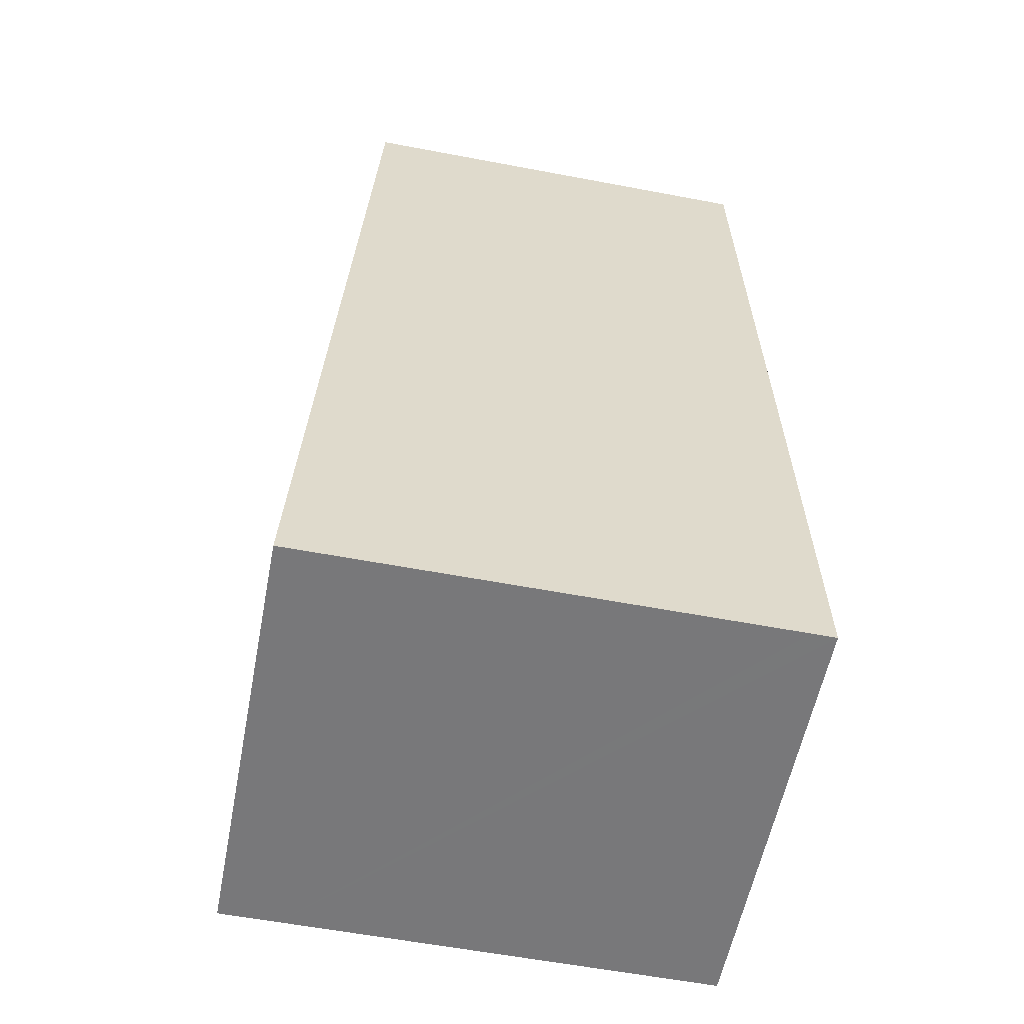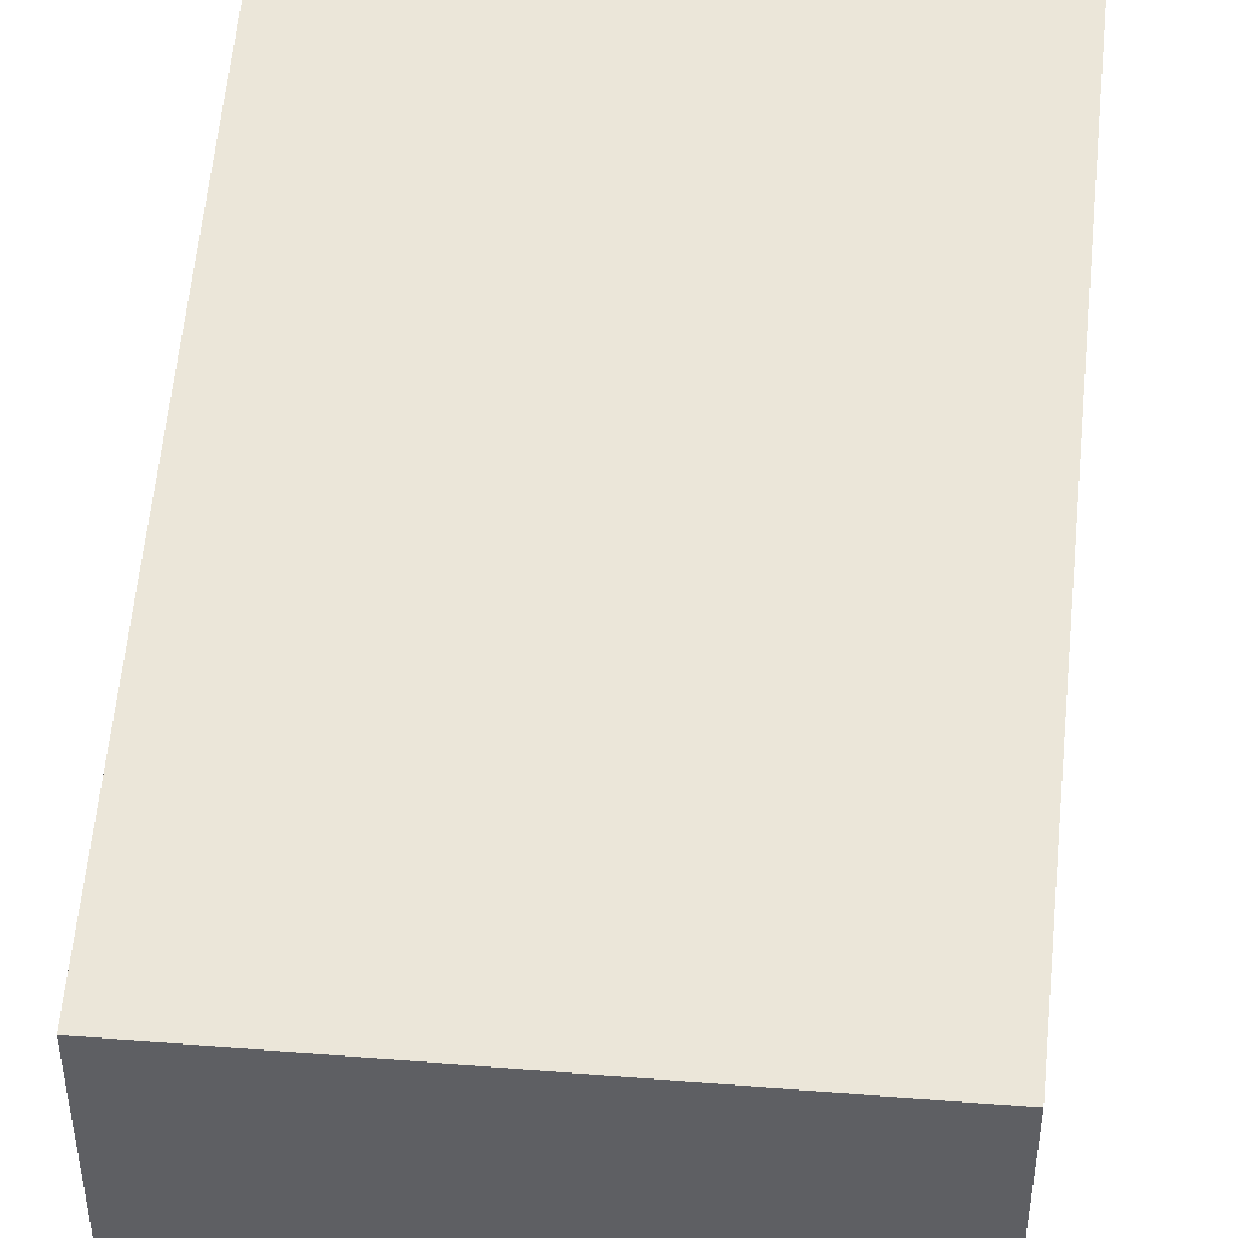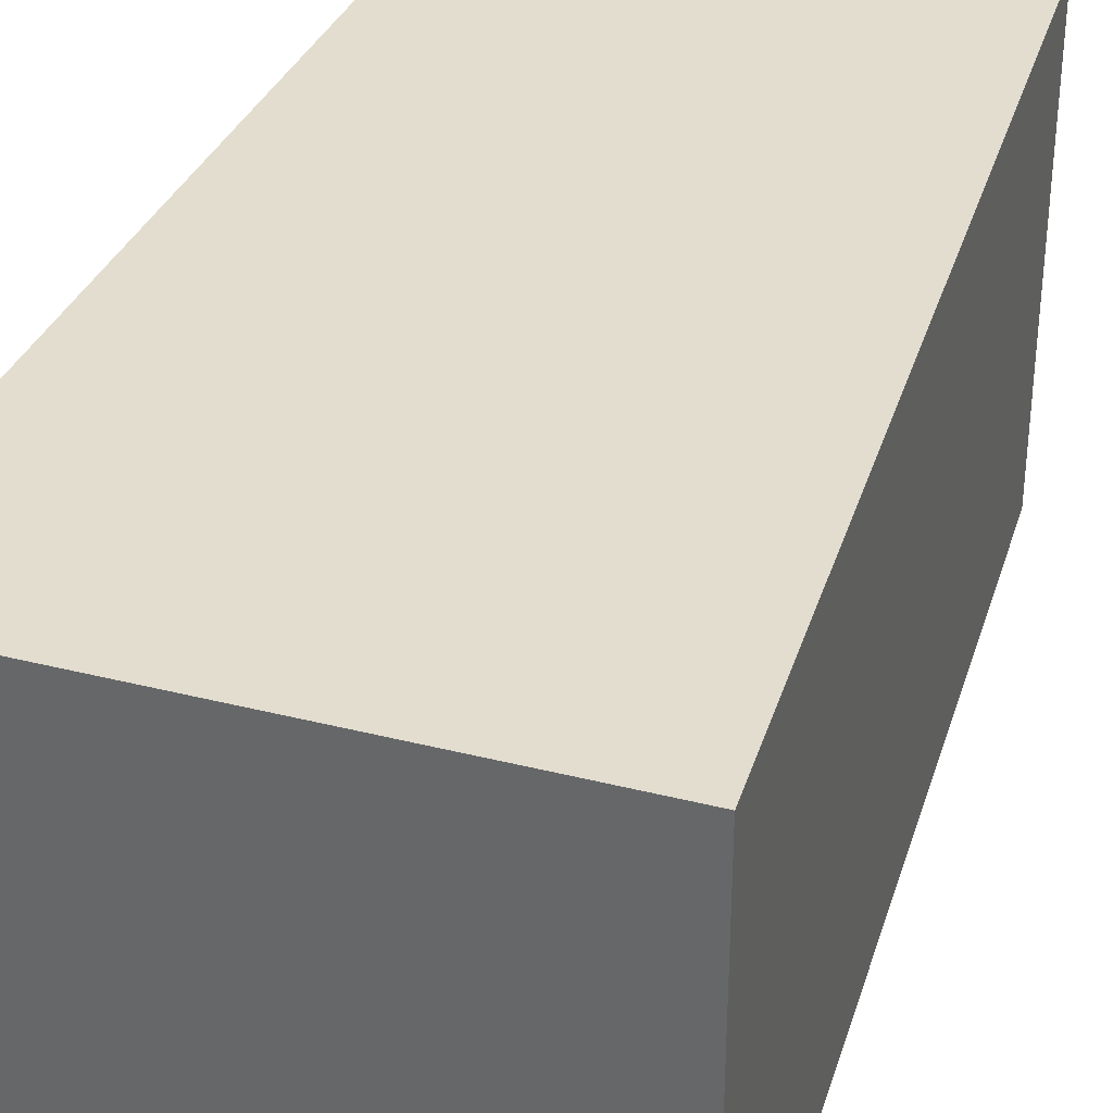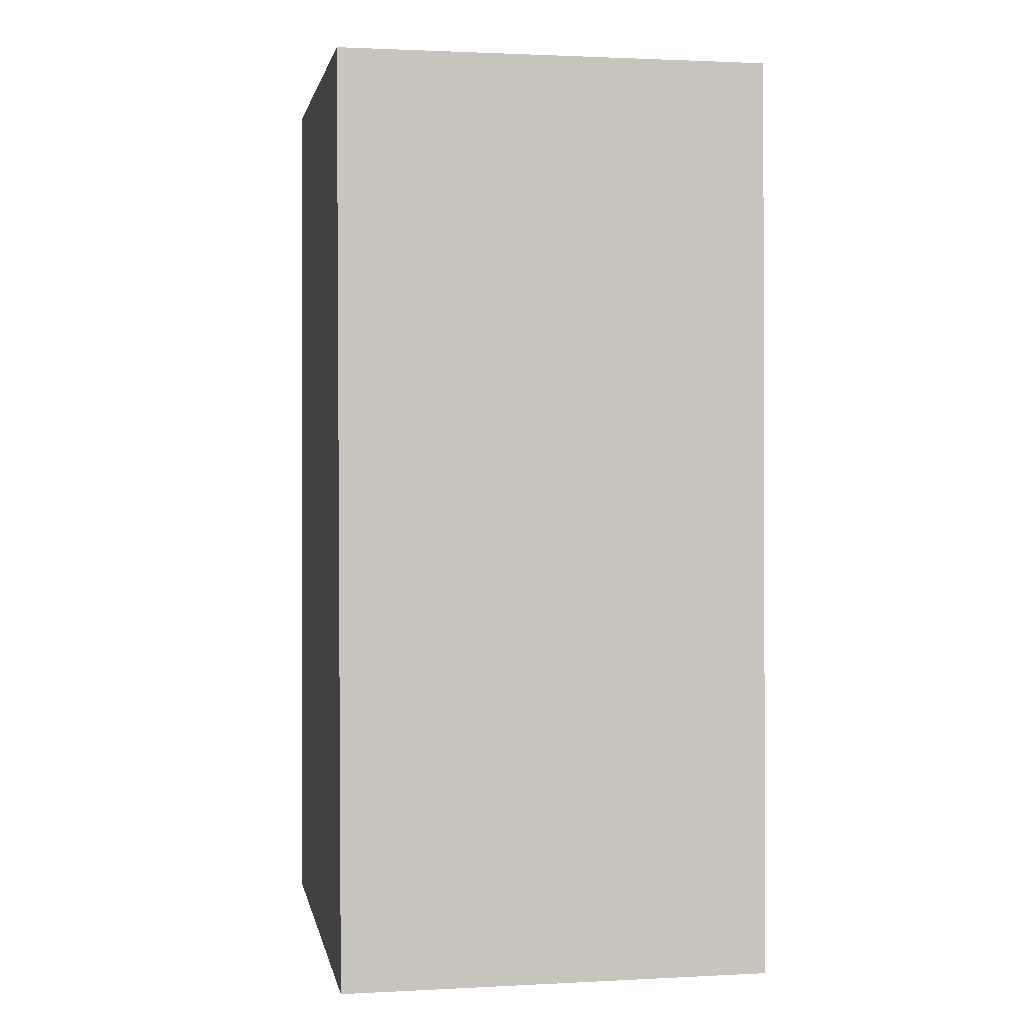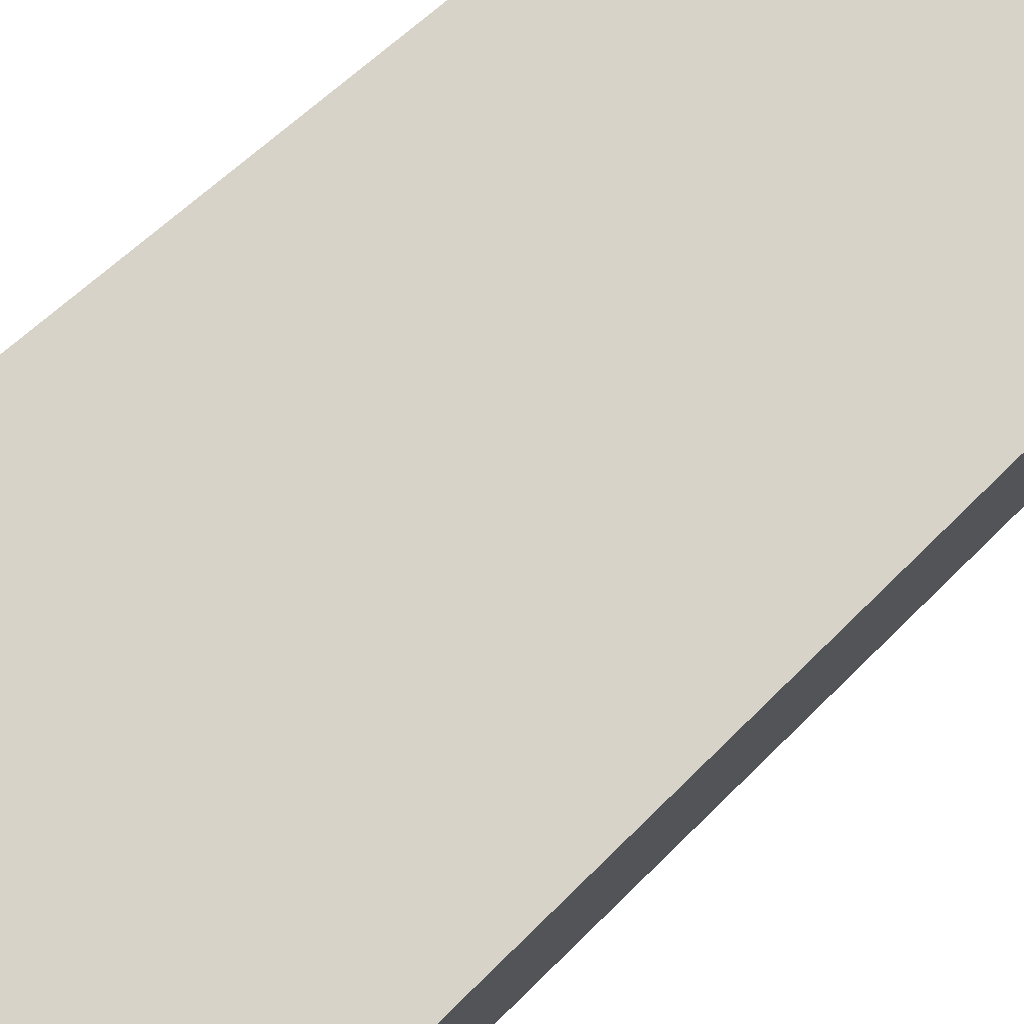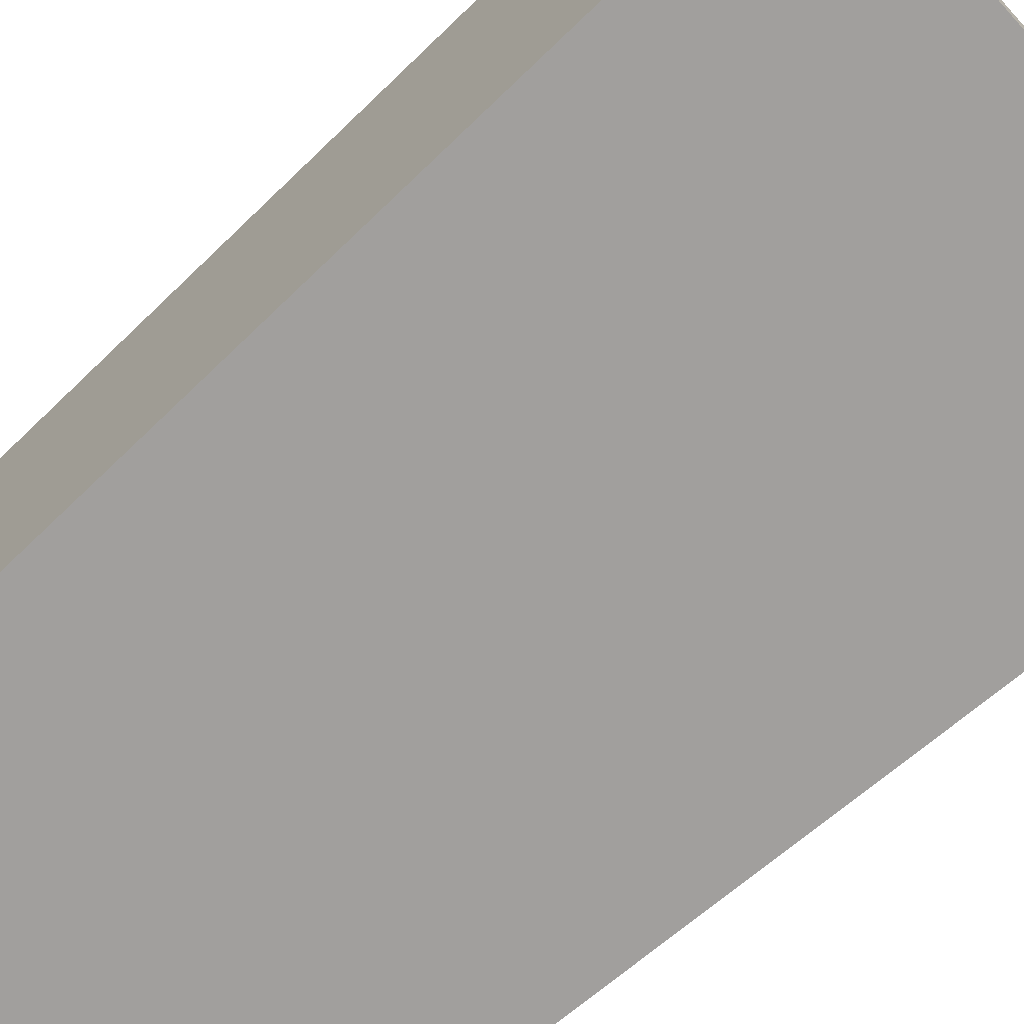
<metadata>
{"format":"obj","ext":"obj","renderer":"f3d","projection":"perspective","resolution":1024,"background":"white","views":[{"elev":-57.5,"azim":-10.9,"up":"+Z"},{"elev":47.9,"azim":5.7,"up":"+Y"},{"elev":34.9,"azim":-160.8,"up":"+Y"},{"elev":1.6,"azim":79.5,"up":"+Z"},{"elev":77.1,"azim":-131.3,"up":"+Y"},{"elev":-71.5,"azim":132.8,"up":"+Y"}]}
</metadata>
<code>
v  6.165 5.652 -0.051
v  6.392 5.652 4.534
v  6.476 5.652 -0.054
v  6.254 5.652 12.03
v  0.768 5.652 -0.006
v  4.328 5.652 12.04
v  0.596 5.652 12.08
v  0 5.652 3.461e-16
v  0.596 -7.394e-16 12.08
v  6.254 -7.364e-16 12.03
v  4.328 -7.374e-16 12.04
v  6.392 -2.776e-16 4.534
v  6.476 3.307e-18 -0.054
v  6.165 3.123e-18 -0.051
v  0.768 3.674e-19 -0.006
v  0 0 0
g defaultobject
f 1 2 3
f 2 1 4
f 4 1 5
f 4 5 6
f 6 5 7
f 7 5 8
f 9 6 7
f 6 9 4
f 4 9 10
f 10 9 11
f 10 2 4
f 2 10 12
f 2 12 3
f 3 12 13
f 13 1 3
f 1 13 5
f 5 13 14
f 5 14 8
f 8 14 15
f 8 15 16
f 16 7 8
f 7 16 9
f 12 14 13
f 14 12 15
f 15 12 16
f 16 12 10
f 16 10 11
f 16 11 9

</code>
